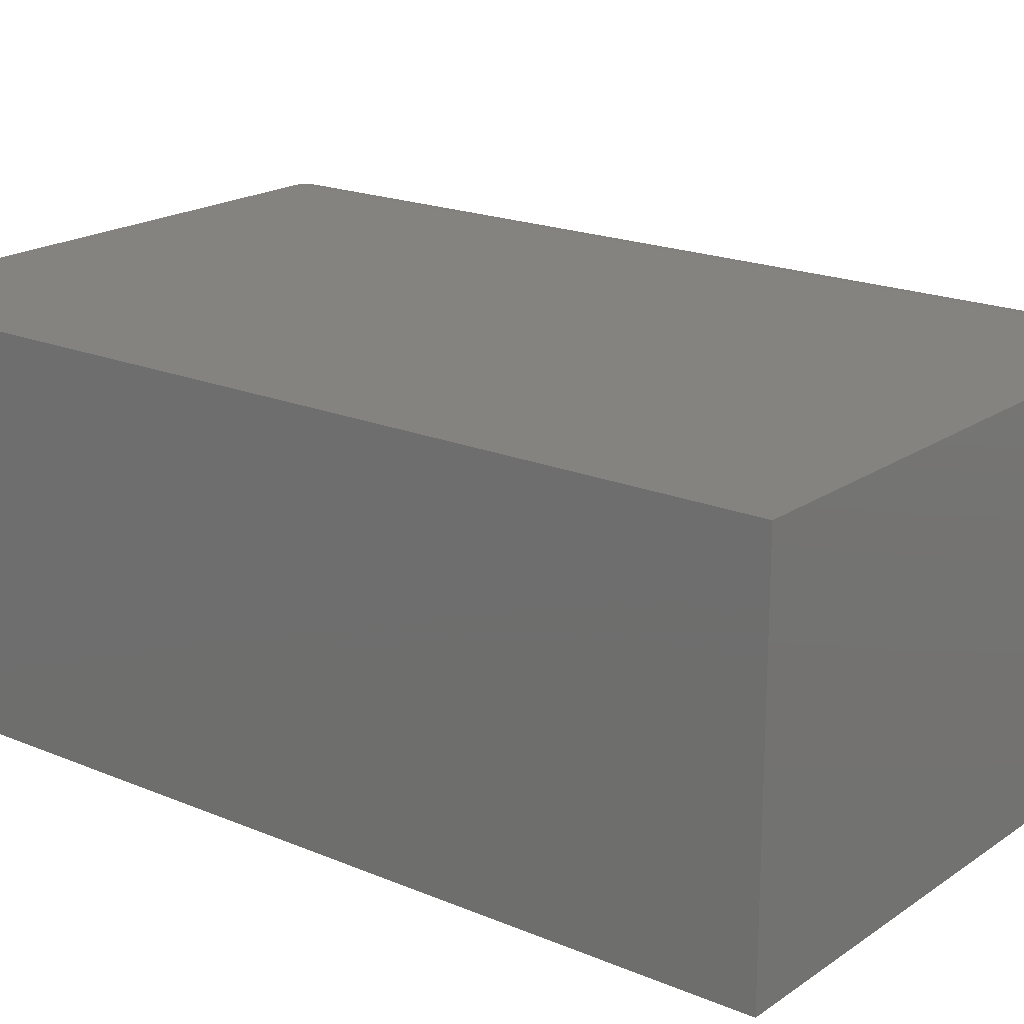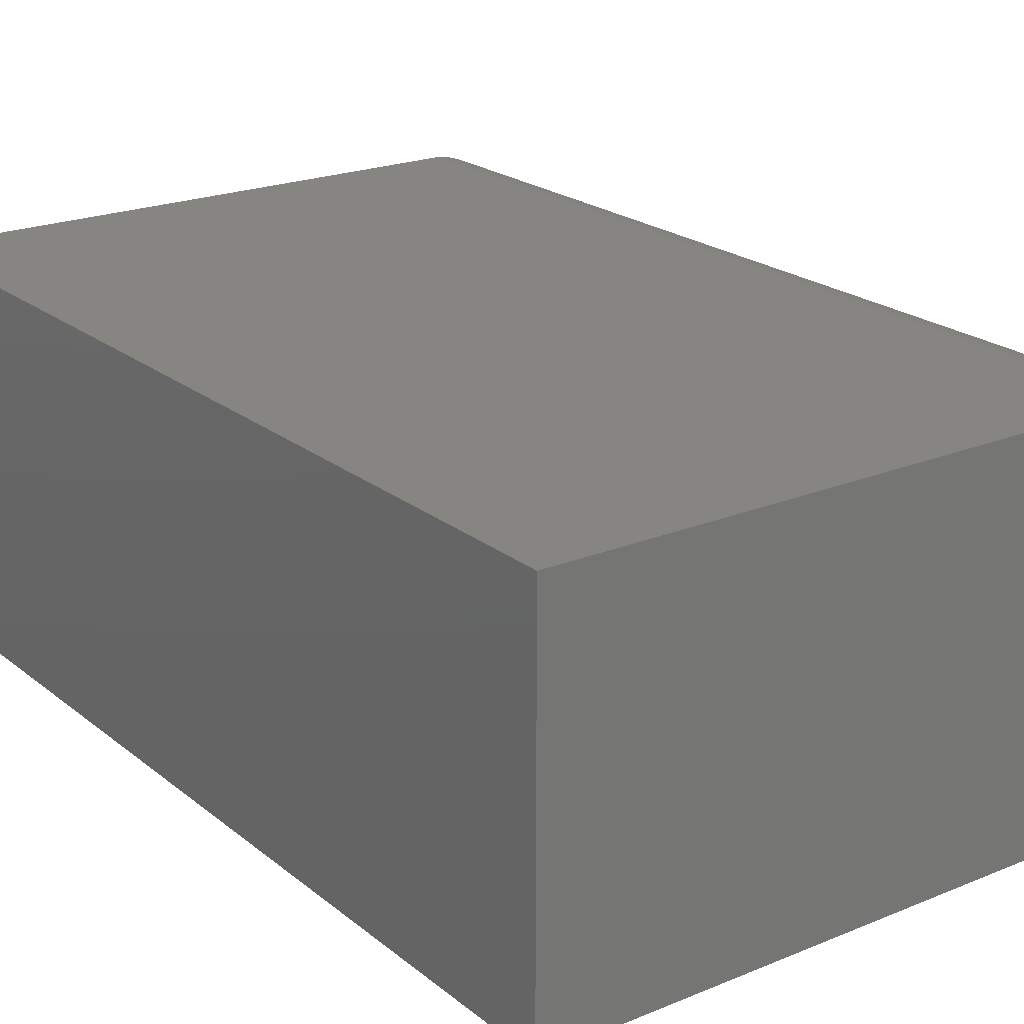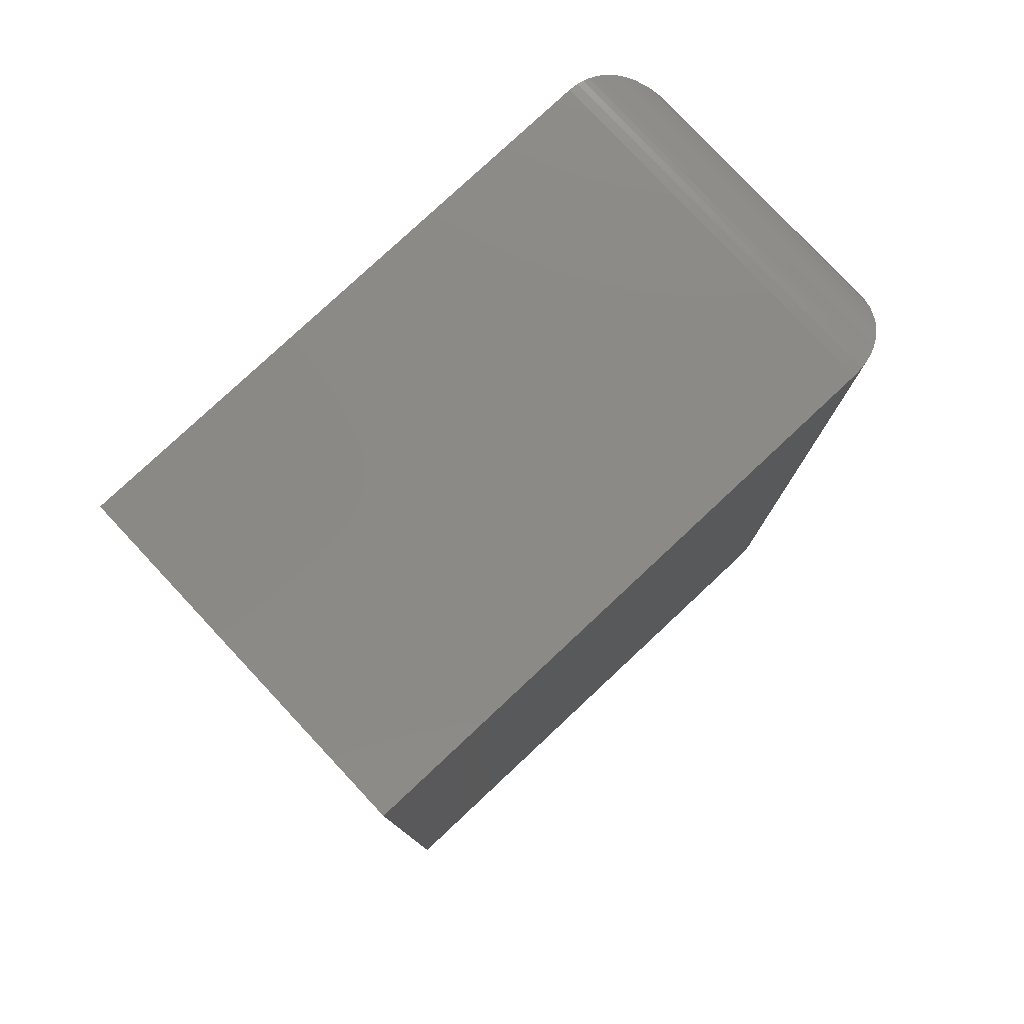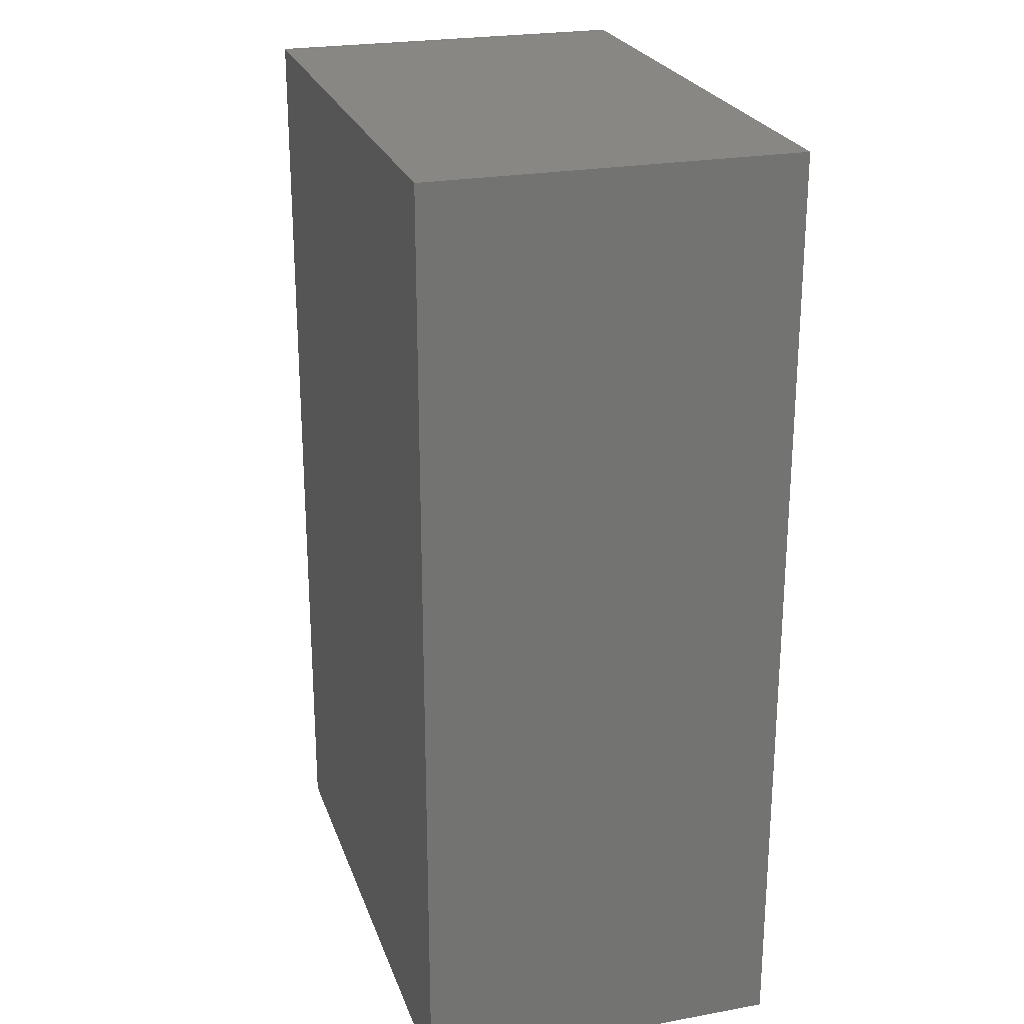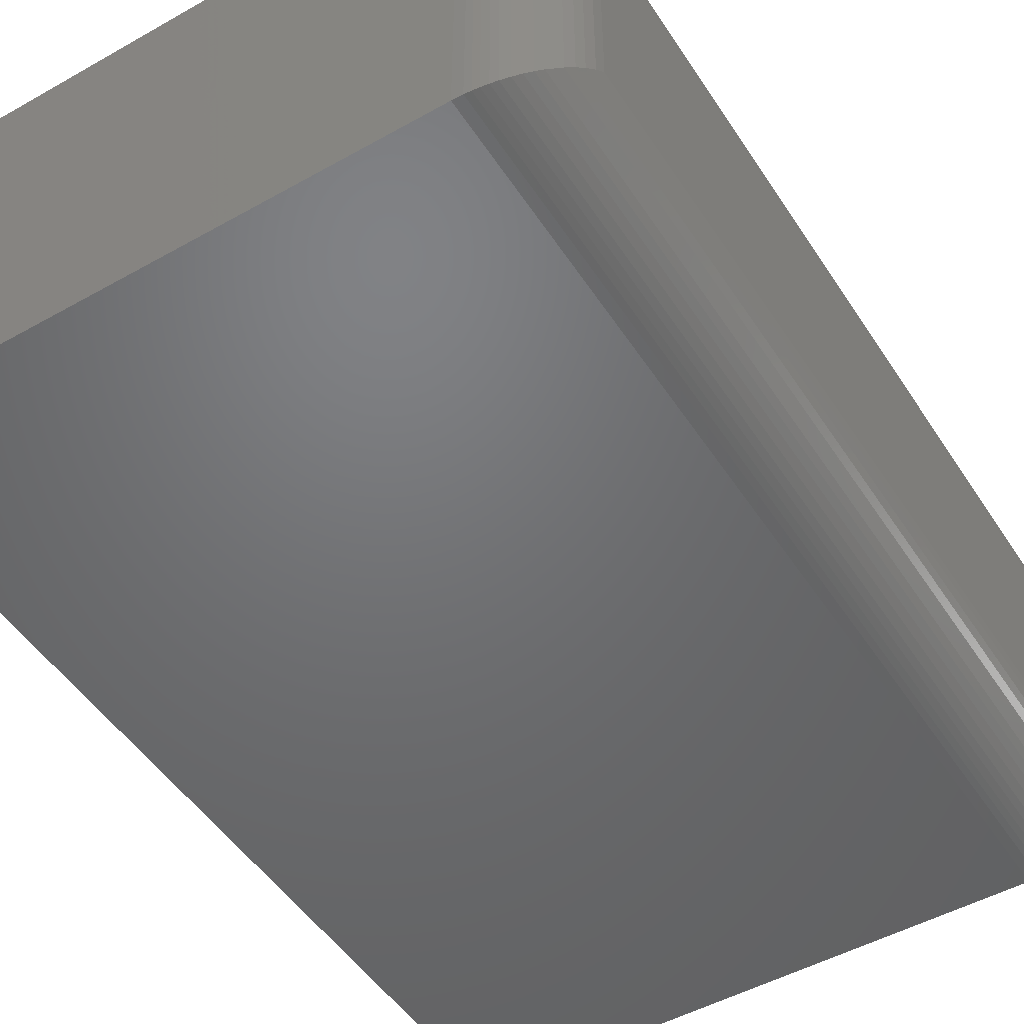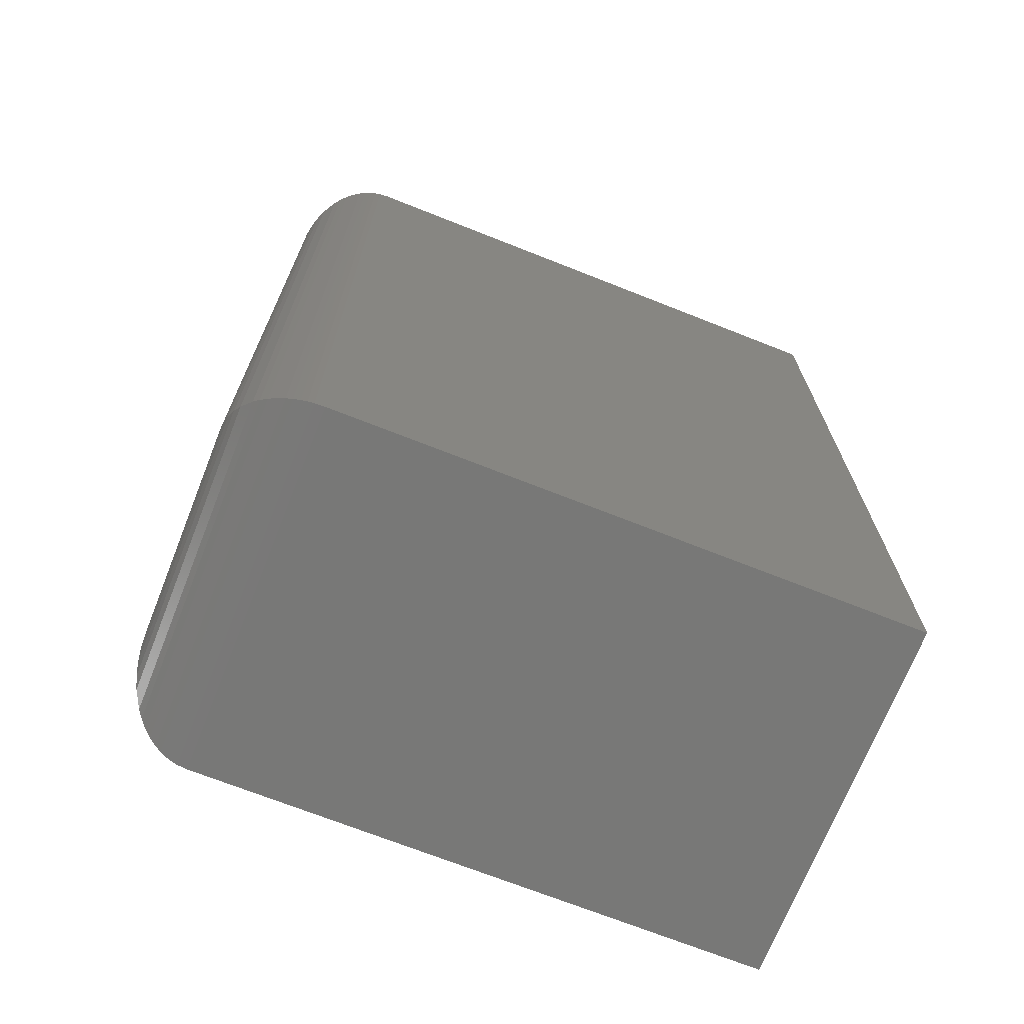
<metadata>
{"format":"stl","ext":"stl","renderer":"f3d","projection":"perspective","resolution":1024,"background":"white","views":[{"elev":19.2,"azim":128.3,"up":"+Z"},{"elev":21.5,"azim":144.0,"up":"+Z"},{"elev":79.1,"azim":136.9,"up":"+Y"},{"elev":24.2,"azim":73.3,"up":"+Y"},{"elev":-49.5,"azim":-148.1,"up":"+Z"},{"elev":-70.6,"azim":-21.6,"up":"+Y"}]}
</metadata>
<code>
# stl→obj: 64 verts, 124 faces
v -0.3906 -0.75 0.5859
v 0.5107 -0.75 0.5859
v -0.3906 0.75 0.5859
v 0.5107 0.75 0.5859
v -0.3906 -0.75 0
v -0.3906 0.75 -1.388e-17
v 0.5107 -0.75 0
v 0.5107 0.75 0
v -0.5156 0.625 0.4609
v -0.5156 0.625 0.125
v -0.5156 -0.625 0.4609
v -0.5156 -0.625 0.125
v -0.4061 0.749 0.0009588
v -0.4156 -0.7475 0.002522
v -0.4156 0.7475 0.002521
v -0.4249 -0.7452 0.004789
v -0.4061 -0.749 0.0009588
v -0.5144 -0.6427 0.1073
v -0.5144 0.6427 0.1073
v -0.5107 -0.6599 0.09011
v -0.5107 0.6599 0.09011
v -0.5056 -0.6739 0.07606
v -0.5056 0.6739 0.07606
v -0.4988 -0.6877 0.06234
v -0.4988 0.6877 0.06234
v -0.4852 -0.7068 0.04323
v -0.4852 0.7068 0.04323
v -0.4767 -0.7156 0.03438
v -0.4767 0.7156 0.03438
v -0.4672 -0.7238 0.02617
v -0.4672 0.7238 0.02617
v -0.4565 -0.7313 0.01875
v -0.4565 0.7313 0.01875
v -0.4447 -0.7377 0.01228
v -0.4447 0.7377 0.01228
v -0.4351 -0.7418 0.00817
v -0.4351 0.7418 0.008168
v -0.4249 0.7452 0.004785
v -0.4156 -0.7475 0.5834
v -0.4249 -0.7452 0.5812
v -0.4061 -0.749 0.585
v -0.5144 -0.6427 0.4786
v -0.5107 -0.6599 0.4958
v -0.5056 -0.6739 0.5099
v -0.4988 -0.6877 0.5236
v -0.4852 -0.7068 0.5427
v -0.4767 -0.7156 0.5516
v -0.4672 -0.7238 0.5598
v -0.4565 -0.7313 0.5672
v -0.4447 -0.7377 0.5737
v -0.4351 -0.7418 0.5778
v -0.4249 0.7452 0.5811
v -0.4156 0.7475 0.5834
v -0.5144 0.6427 0.4786
v -0.5107 0.6599 0.4958
v -0.5056 0.6739 0.5099
v -0.4988 0.6877 0.5236
v -0.4852 0.7068 0.5427
v -0.4767 0.7156 0.5516
v -0.4672 0.7238 0.5598
v -0.4565 0.7313 0.5672
v -0.4447 0.7377 0.5737
v -0.4351 0.7418 0.5778
v -0.4061 0.749 0.585
f 1 2 3
f 3 2 4
f 5 6 7
f 7 6 8
f 9 10 11
f 11 10 12
f 4 8 3
f 3 8 6
f 1 5 2
f 2 5 7
f 13 14 15
f 15 14 16
f 6 5 13
f 13 5 17
f 13 17 14
f 12 10 18
f 18 10 19
f 18 19 20
f 20 19 21
f 20 21 22
f 22 21 23
f 22 23 24
f 24 23 25
f 24 25 26
f 26 25 27
f 26 27 28
f 28 27 29
f 28 29 30
f 30 29 31
f 30 31 32
f 32 31 33
f 32 33 34
f 34 33 35
f 34 35 36
f 36 35 37
f 36 37 16
f 16 37 38
f 16 38 15
f 17 39 14
f 14 39 40
f 5 1 17
f 17 1 41
f 17 41 39
f 11 12 42
f 42 12 18
f 42 18 43
f 43 18 20
f 43 20 44
f 44 20 22
f 44 22 45
f 45 22 24
f 45 24 46
f 46 24 26
f 46 26 47
f 47 26 28
f 47 28 48
f 48 28 30
f 48 30 49
f 49 30 32
f 49 32 50
f 50 32 34
f 50 34 51
f 51 34 36
f 51 36 40
f 40 36 16
f 40 16 14
f 52 39 53
f 53 39 41
f 9 11 54
f 54 11 42
f 54 42 55
f 55 42 43
f 55 43 56
f 56 43 44
f 56 44 57
f 57 44 45
f 57 45 58
f 58 45 46
f 58 46 59
f 59 46 47
f 59 47 60
f 60 47 48
f 60 48 61
f 61 48 49
f 61 49 62
f 62 49 50
f 62 50 63
f 63 50 51
f 63 51 52
f 52 51 40
f 52 40 39
f 1 3 41
f 41 3 64
f 41 64 53
f 38 53 15
f 15 53 64
f 10 9 19
f 19 9 54
f 19 54 21
f 21 54 55
f 21 55 23
f 23 55 56
f 23 56 25
f 25 56 57
f 25 57 27
f 27 57 58
f 27 58 29
f 29 58 59
f 29 59 31
f 31 59 60
f 31 60 33
f 33 60 61
f 33 61 35
f 35 61 62
f 35 62 37
f 37 62 63
f 37 63 38
f 38 63 52
f 38 52 53
f 3 6 64
f 64 6 13
f 64 13 15
f 2 7 4
f 4 7 8

</code>
